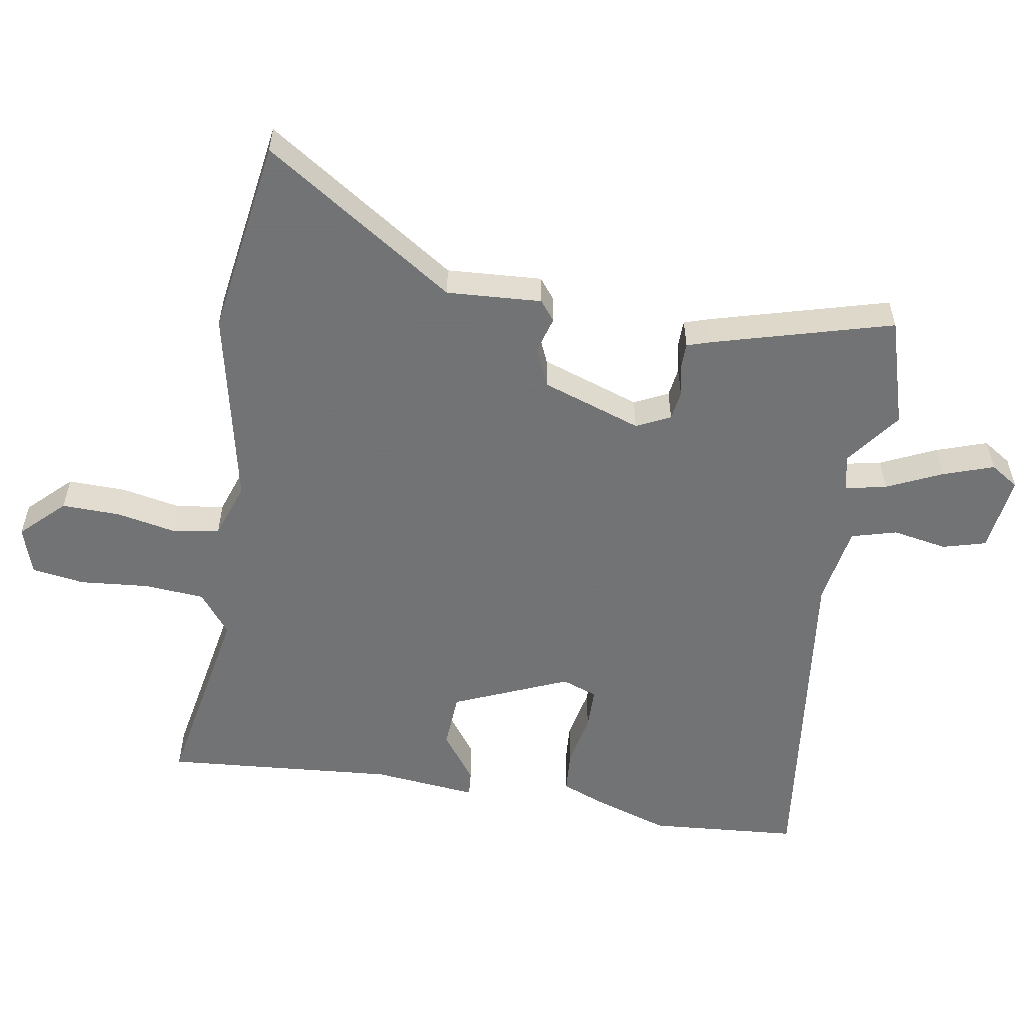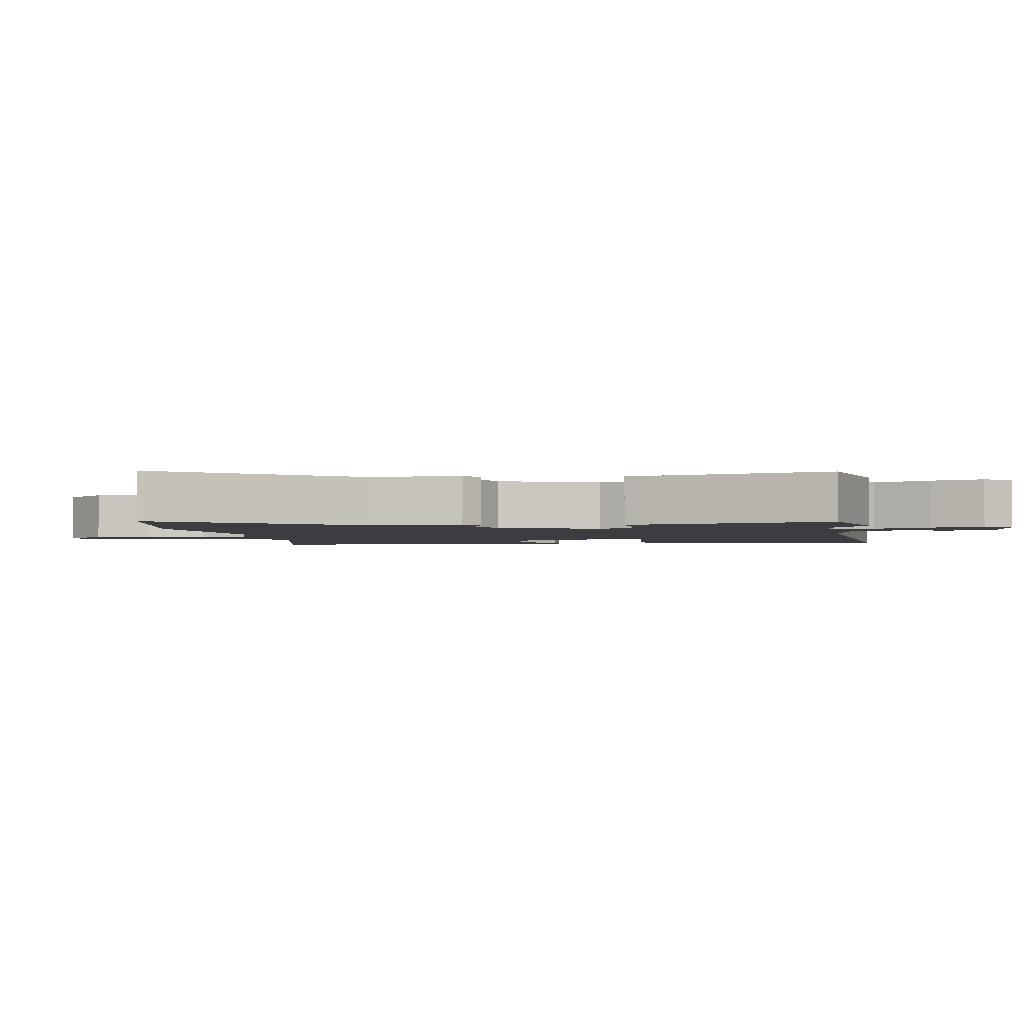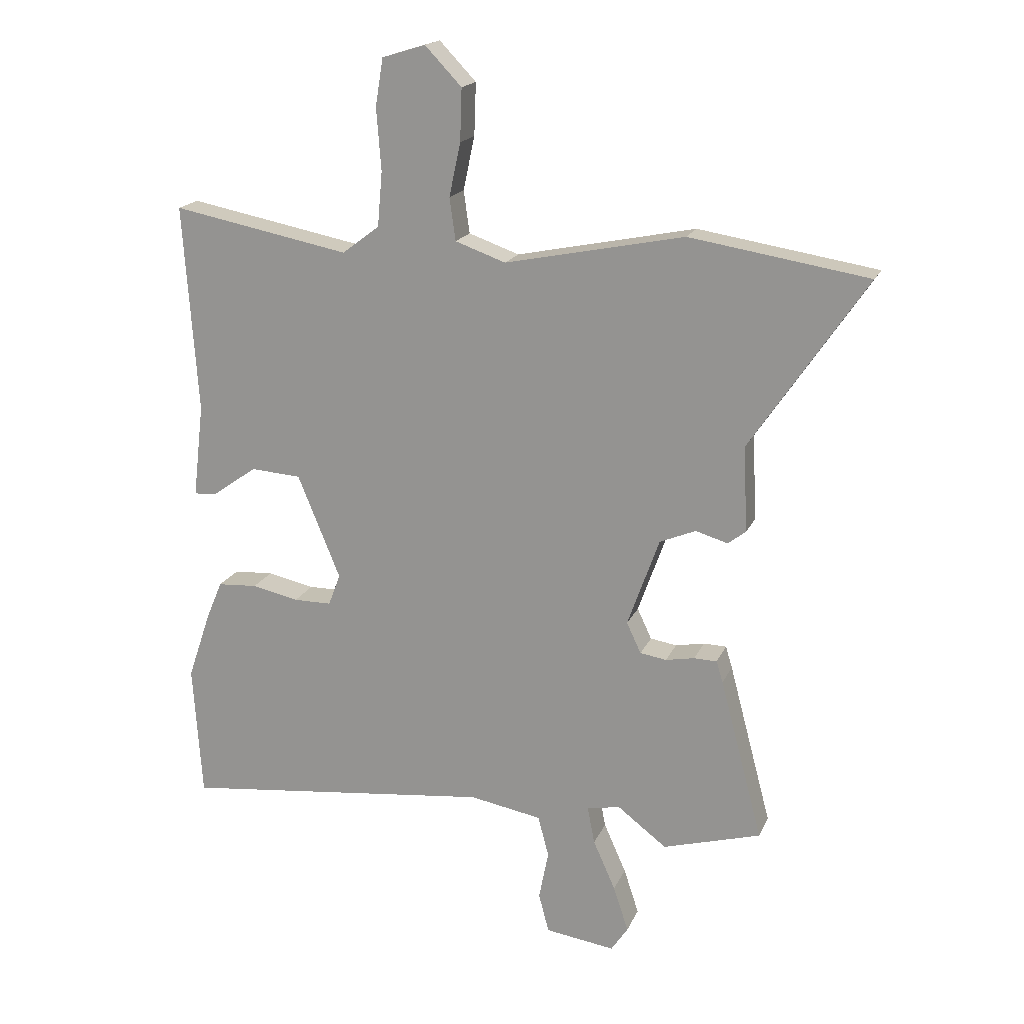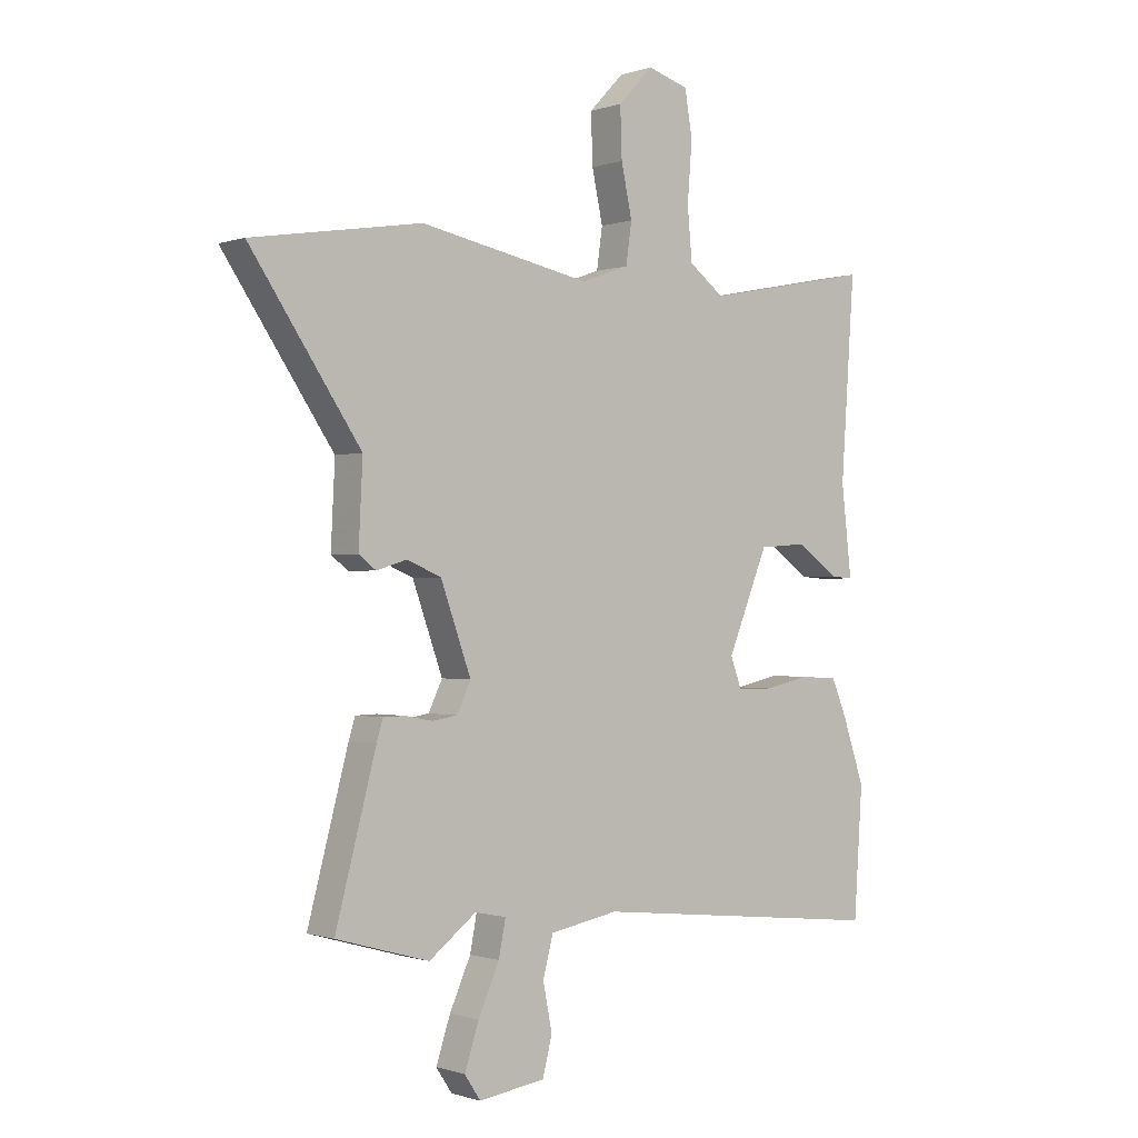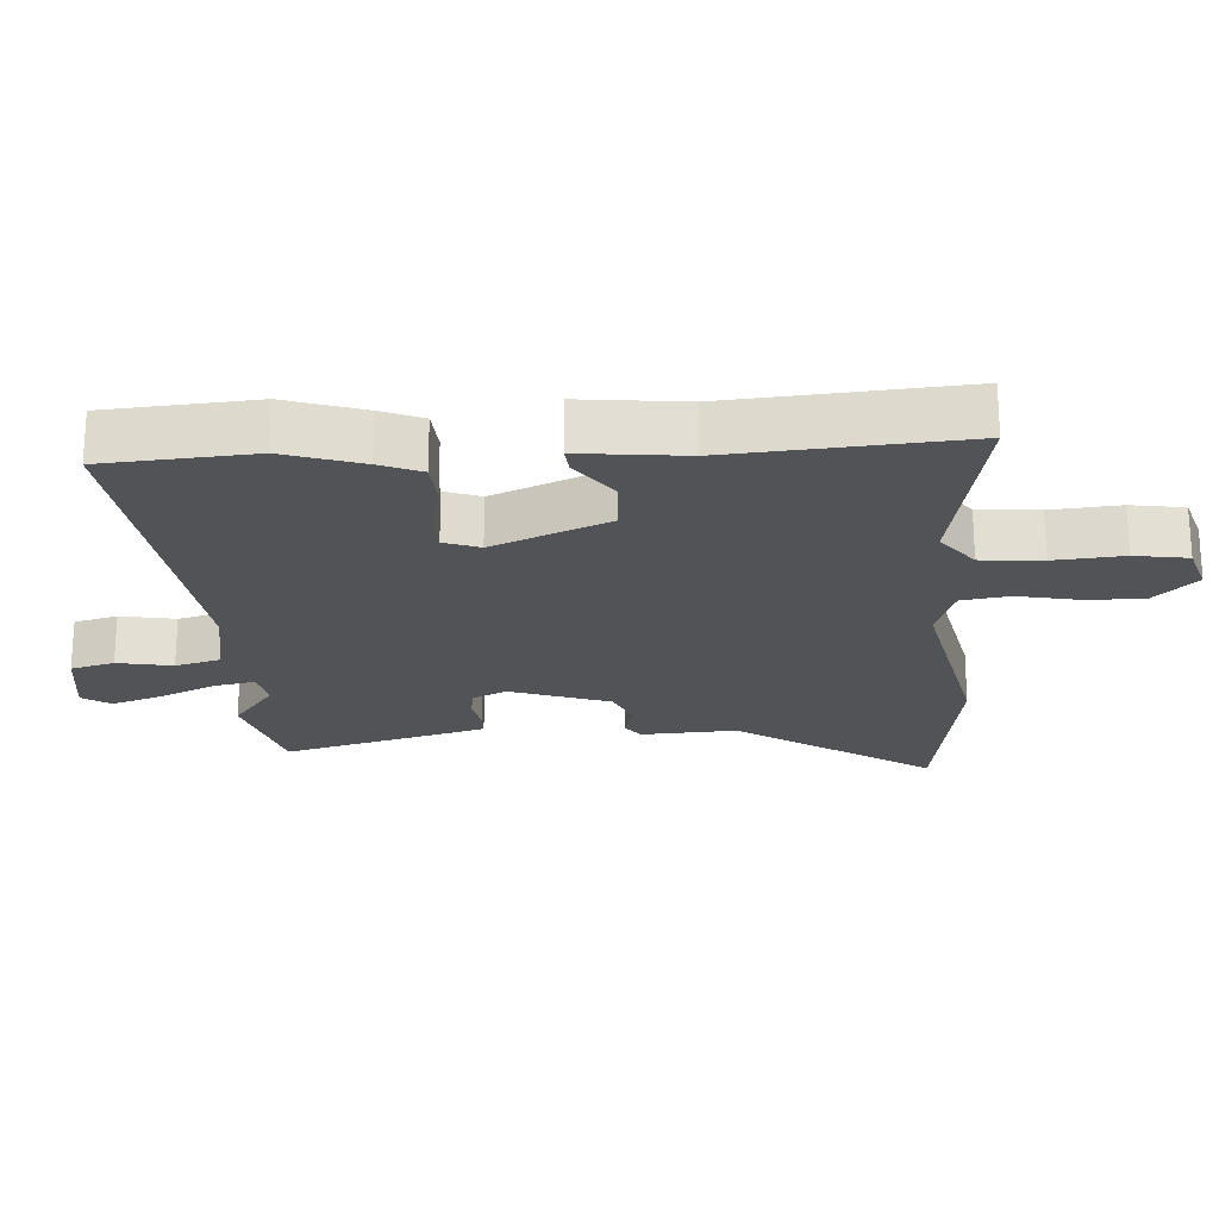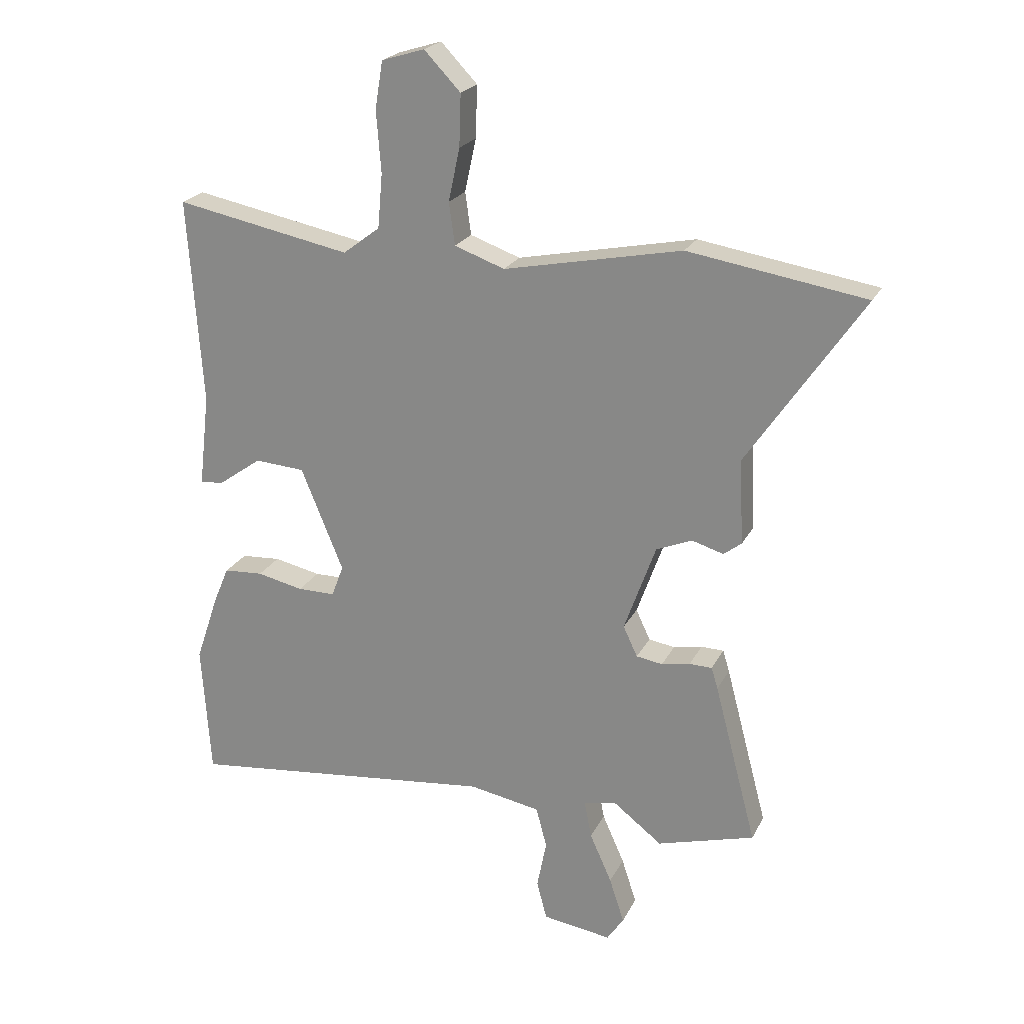
<metadata>
{"format":"obj","ext":"obj","renderer":"f3d","projection":"perspective","resolution":1024,"background":"white","views":[{"elev":-55.7,"azim":81.3,"up":"+Y"},{"elev":-2.4,"azim":97.5,"up":"+Y"},{"elev":18.0,"azim":17.9,"up":"+Z"},{"elev":-0.6,"azim":140.9,"up":"+Z"},{"elev":-22.1,"azim":-85.9,"up":"+Y"},{"elev":22.3,"azim":20.8,"up":"+Z"}]}
</metadata>
<code>
v -0.493 0.07 0.516
v -0.198 0.07 0.458
v -0.136 0.07 0.505
v -0.128 0.07 0.596
v -0.136 0.07 0.699
v -0.123 0.07 0.778
v -0.051 0.07 0.8
v 0.01 0.07 0.736
v 0.007 0.07 0.649
v -0.012 0.07 0.56
v -0.002 0.07 0.489
v 0.082 0.07 0.459
v 0.38 0.07 0.519
v 0.677 0.07 0.471
v 0.484 0.07 0.186
v 0.491 0.07 0.044
v 0.461 0.07 0.021
v 0.408 0.07 0.037
v 0.348 0.07 0.012
v 0.295 0.07 -0.136
v 0.319 0.07 -0.187
v 0.363 0.07 -0.194
v 0.411 0.07 -0.185
v 0.449 0.07 -0.186
v 0.46 0.07 -0.222
v 0.531 0.07 -0.491
v 0.368 0.07 -0.537
v 0.286 0.07 -0.474
v 0.231 0.07 -0.485
v 0.243 0.07 -0.547
v 0.28 0.07 -0.63
v 0.305 0.07 -0.706
v 0.277 0.07 -0.748
v 0.161 0.07 -0.731
v 0.144 0.07 -0.666
v 0.16 0.07 -0.584
v 0.142 0.07 -0.516
v 0.022 0.07 -0.494
v -0.497 0.07 -0.55
v -0.512 0.07 -0.327
v -0.473 0.07 -0.212
v -0.447 0.07 -0.15
v -0.381 0.07 -0.146
v -0.303 0.07 -0.163
v -0.24 0.07 -0.163
v -0.22 0.07 -0.11
v -0.291 0.07 0.063
v -0.375 0.07 0.069
v -0.448 0.07 0.017
v -0.487 0.07 0.014
v -0.469 0.07 0.17
v -0.493 0 0.516
v -0.198 0 0.458
v -0.136 0 0.505
v -0.128 0 0.596
v -0.136 0 0.699
v -0.123 0 0.778
v -0.051 0 0.8
v 0.01 0 0.736
v 0.007 0 0.649
v -0.012 0 0.56
v -0.002 0 0.489
v 0.082 0 0.459
v 0.38 0 0.519
v 0.677 0 0.471
v 0.484 0 0.186
v 0.491 0 0.044
v 0.461 0 0.021
v 0.408 0 0.037
v 0.348 0 0.012
v 0.295 0 -0.136
v 0.319 0 -0.187
v 0.363 0 -0.194
v 0.411 0 -0.185
v 0.449 0 -0.186
v 0.46 0 -0.222
v 0.531 0 -0.491
v 0.368 0 -0.537
v 0.286 0 -0.474
v 0.231 0 -0.485
v 0.243 0 -0.547
v 0.28 0 -0.63
v 0.305 0 -0.706
v 0.277 0 -0.748
v 0.161 0 -0.731
v 0.144 0 -0.666
v 0.16 0 -0.584
v 0.142 0 -0.516
v 0.022 0 -0.494
v -0.497 0 -0.55
v -0.512 0 -0.327
v -0.473 0 -0.212
v -0.447 0 -0.15
v -0.381 0 -0.146
v -0.303 0 -0.163
v -0.24 0 -0.163
v -0.22 0 -0.11
v -0.291 0 0.063
v -0.375 0 0.069
v -0.448 0 0.017
v -0.487 0 0.014
v -0.469 0 0.17
f 48 49 50 51
f 51 1 2
f 48 51 2
f 47 48 2
f 46 47 2 3
f 42 43 44
f 41 42 44
f 40 41 44
f 39 40 44
f 38 39 44
f 37 38 44 45
f 34 35 36
f 33 34 36
f 32 33 36
f 31 32 36
f 30 31 36
f 29 30 36 37
f 26 27 28
f 25 26 28
f 24 25 28
f 23 24 28
f 22 23 28
f 21 22 28 29
f 37 45 46
f 29 37 46
f 21 29 46
f 20 21 46
f 15 16 17 18
f 12 13 14 15
f 15 18 19
f 12 15 19
f 11 12 19
f 8 9 10
f 7 8 10
f 6 7 10
f 5 6 10
f 4 5 10
f 3 4 10 11
f 19 20 46
f 11 19 46
f 3 11 46
f 102 101 100 99
f 53 52 102
f 53 102 99
f 53 99 98
f 54 53 98 97
f 95 94 93
f 95 93 92
f 95 92 91
f 95 91 90
f 95 90 89
f 96 95 89 88
f 87 86 85
f 87 85 84
f 87 84 83
f 87 83 82
f 87 82 81
f 88 87 81 80
f 79 78 77
f 79 77 76
f 79 76 75
f 79 75 74
f 79 74 73
f 80 79 73 72
f 97 96 88
f 97 88 80
f 97 80 72
f 97 72 71
f 69 68 67 66
f 66 65 64 63
f 70 69 66
f 70 66 63
f 70 63 62
f 61 60 59
f 61 59 58
f 61 58 57
f 61 57 56
f 61 56 55
f 62 61 55 54
f 97 71 70
f 97 70 62
f 97 62 54
f 1 52 53 2
f 2 53 54 3
f 3 54 55 4
f 4 55 56 5
f 5 56 57 6
f 6 57 58 7
f 7 58 59 8
f 8 59 60 9
f 9 60 61 10
f 10 61 62 11
f 11 62 63 12
f 12 63 64 13
f 13 64 65 14
f 14 65 66 15
f 15 66 67 16
f 16 67 68 17
f 17 68 69 18
f 18 69 70 19
f 19 70 71 20
f 20 71 72 21
f 21 72 73 22
f 22 73 74 23
f 23 74 75 24
f 24 75 76 25
f 25 76 77 26
f 26 77 78 27
f 27 78 79 28
f 28 79 80 29
f 29 80 81 30
f 30 81 82 31
f 31 82 83 32
f 32 83 84 33
f 33 84 85 34
f 34 85 86 35
f 35 86 87 36
f 36 87 88 37
f 37 88 89 38
f 38 89 90 39
f 39 90 91 40
f 40 91 92 41
f 41 92 93 42
f 42 93 94 43
f 43 94 95 44
f 44 95 96 45
f 45 96 97 46
f 46 97 98 47
f 47 98 99 48
f 48 99 100 49
f 49 100 101 50
f 50 101 102 51
f 51 102 52 1

</code>
